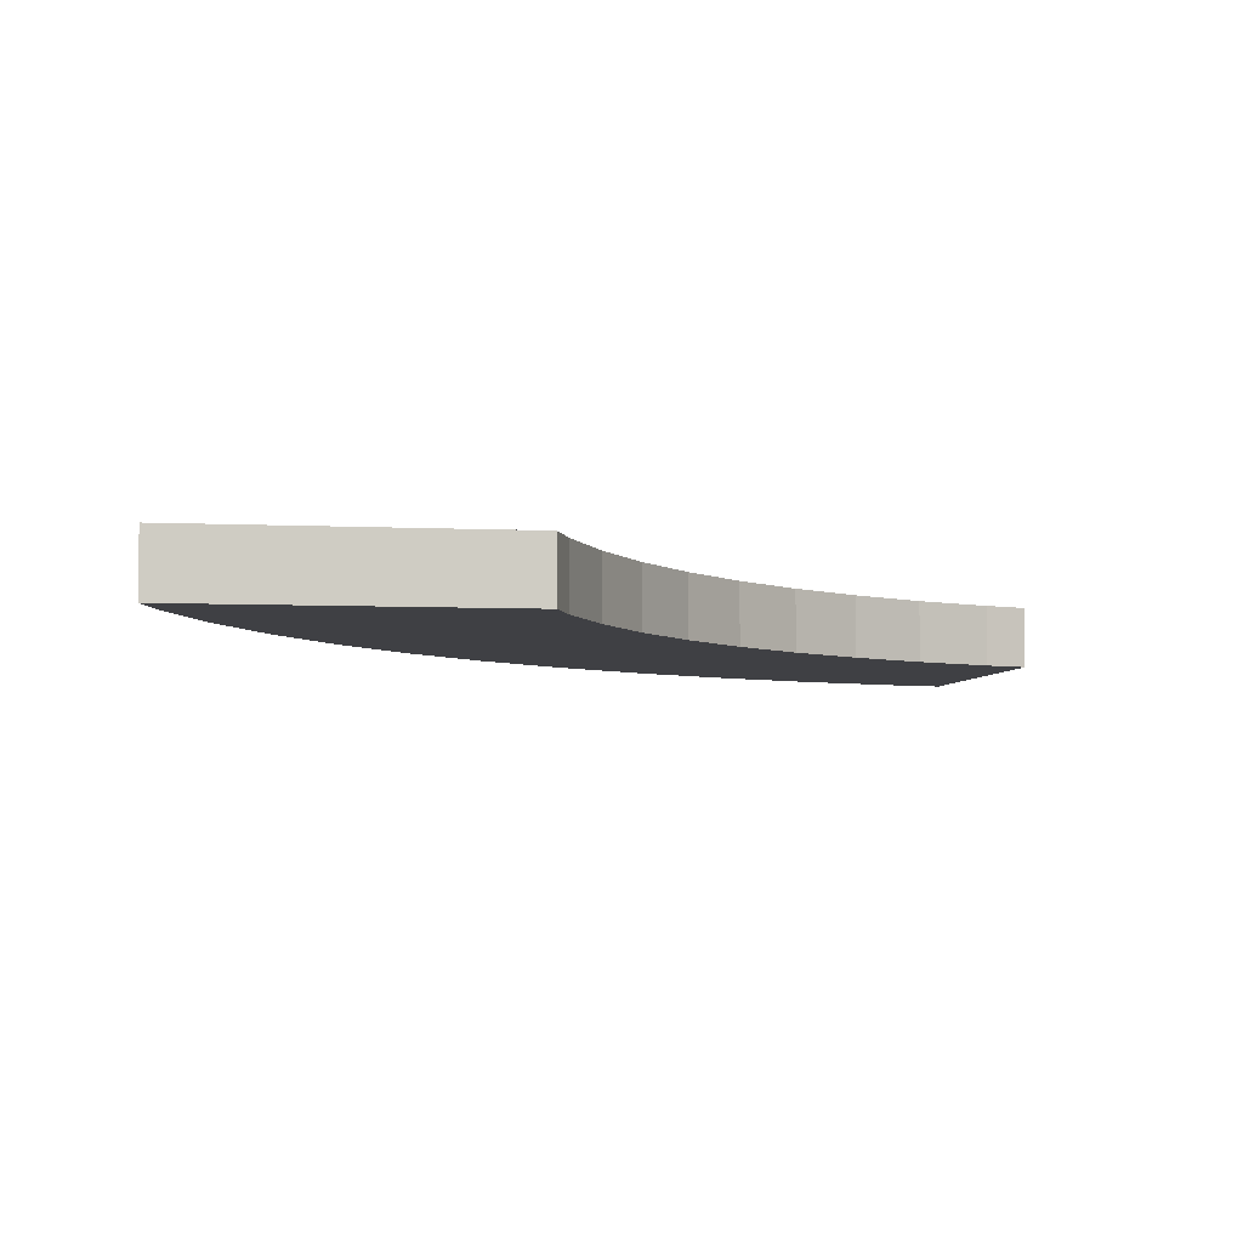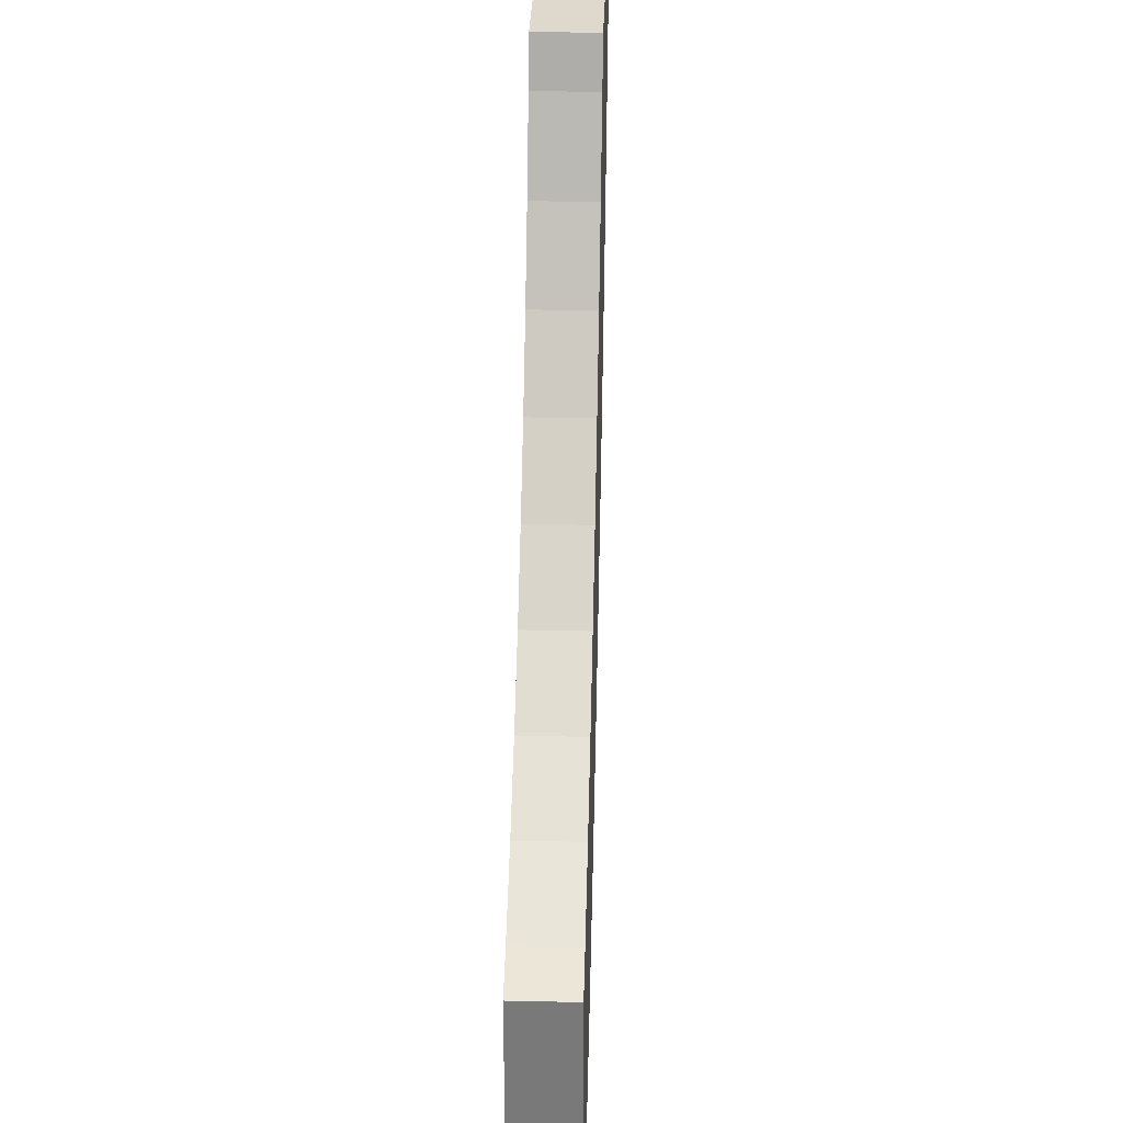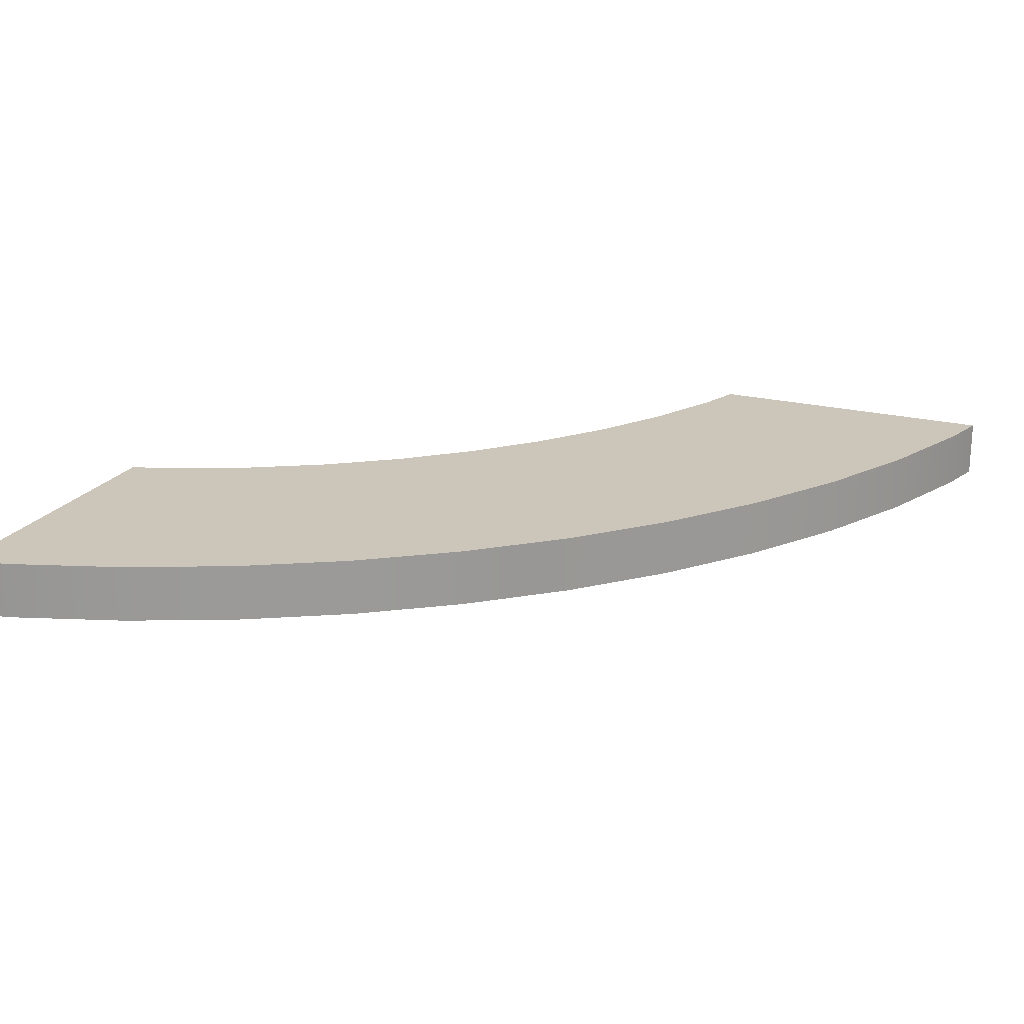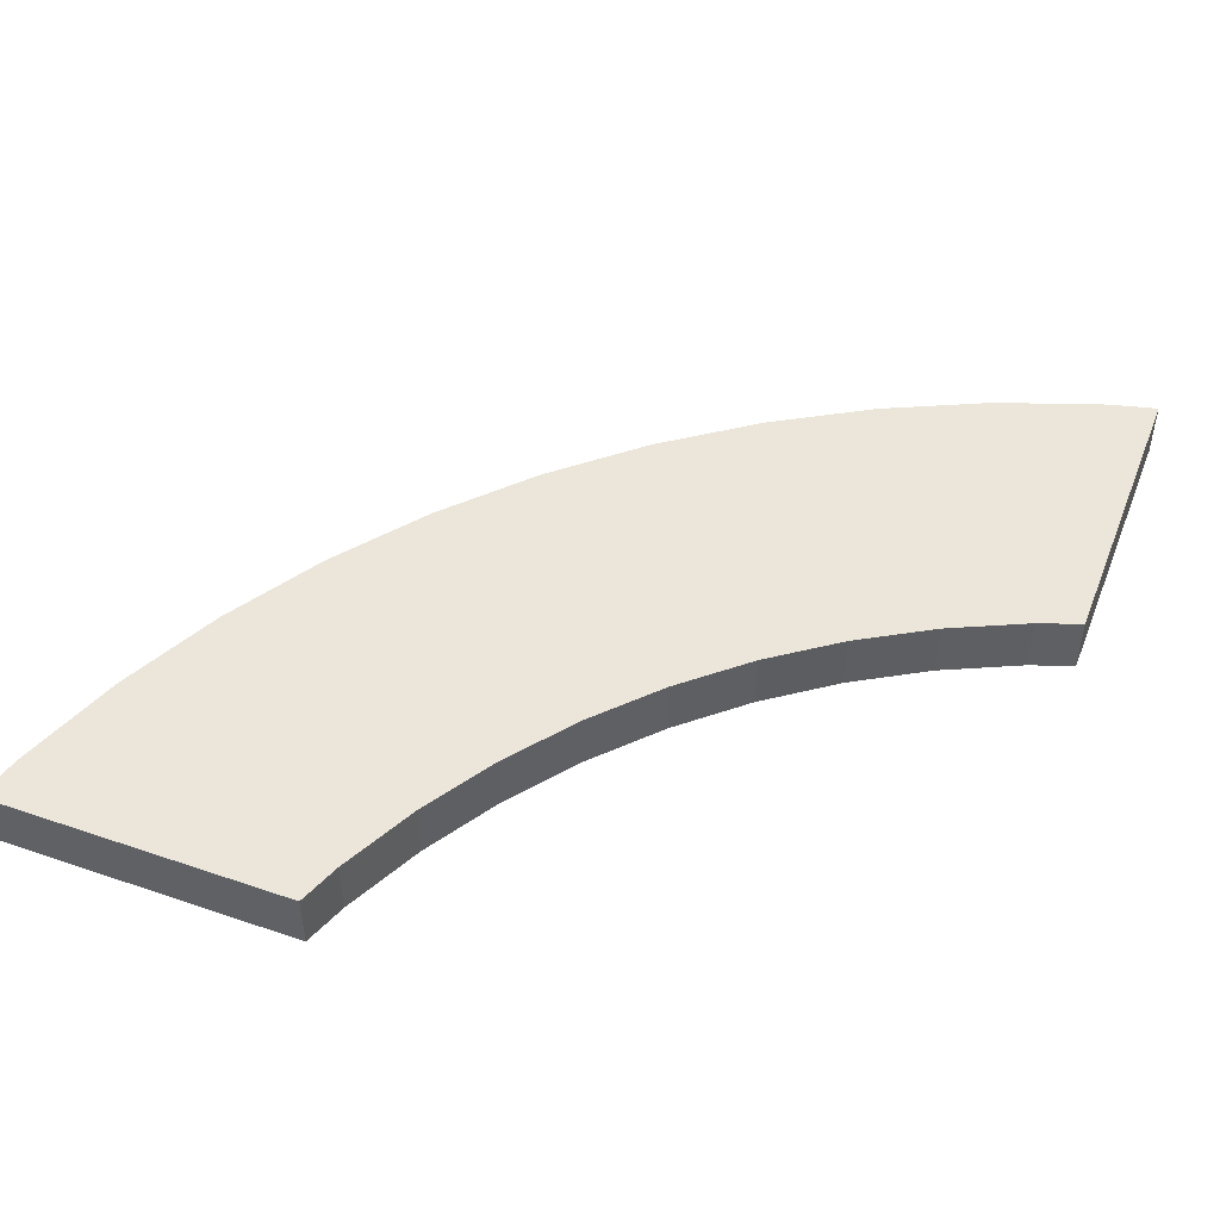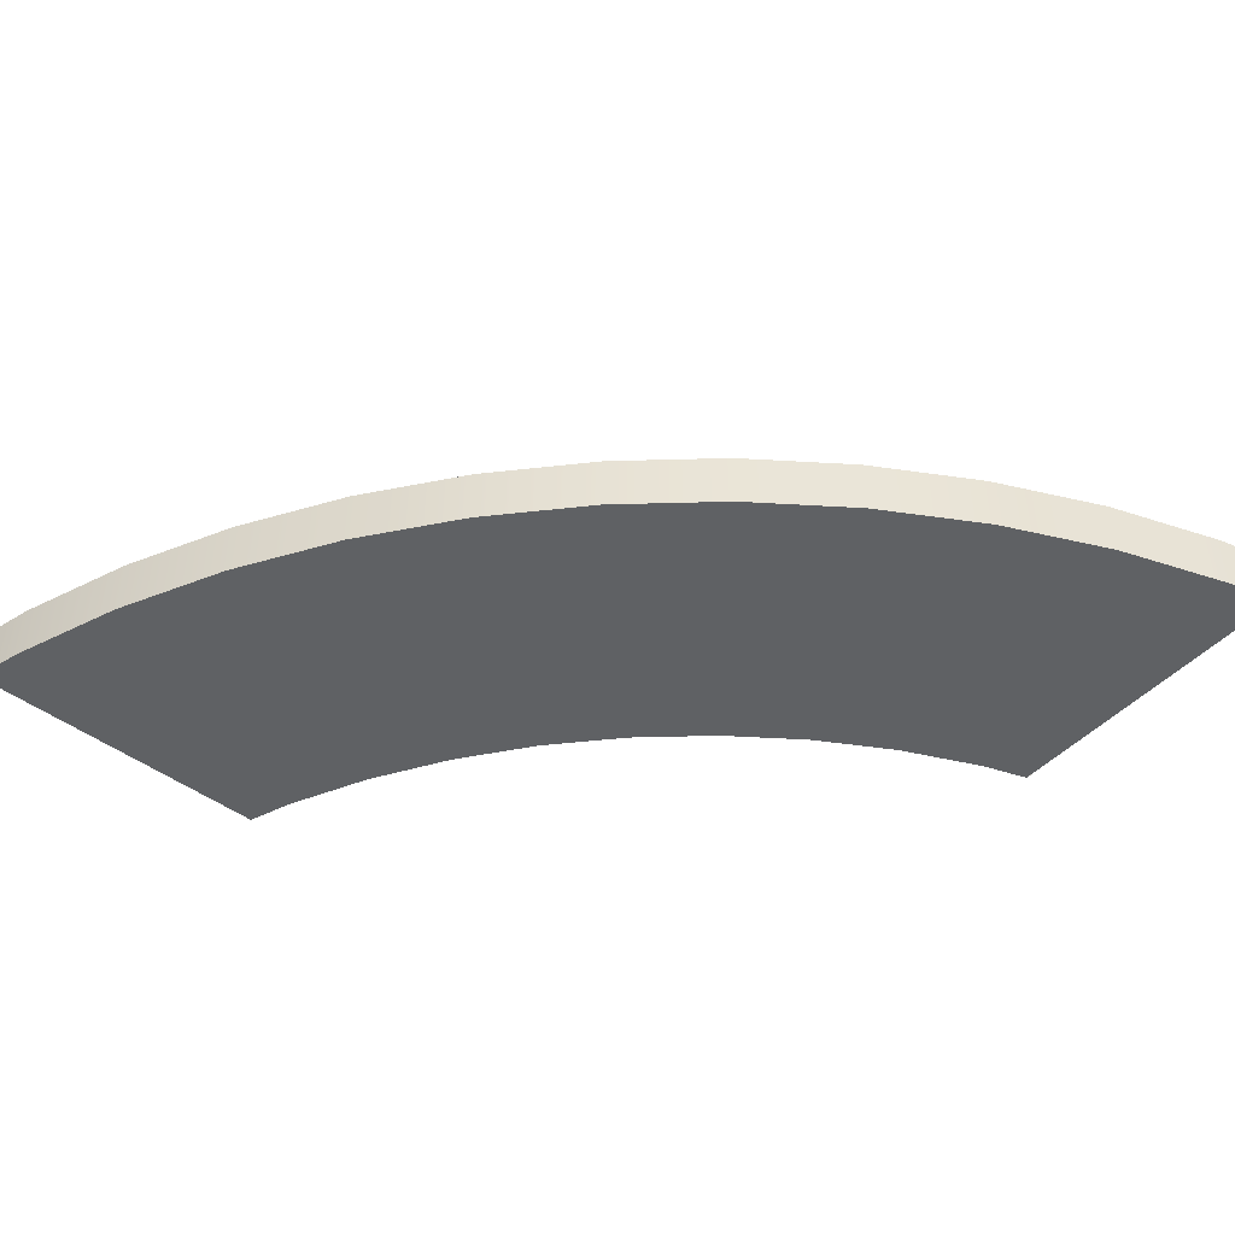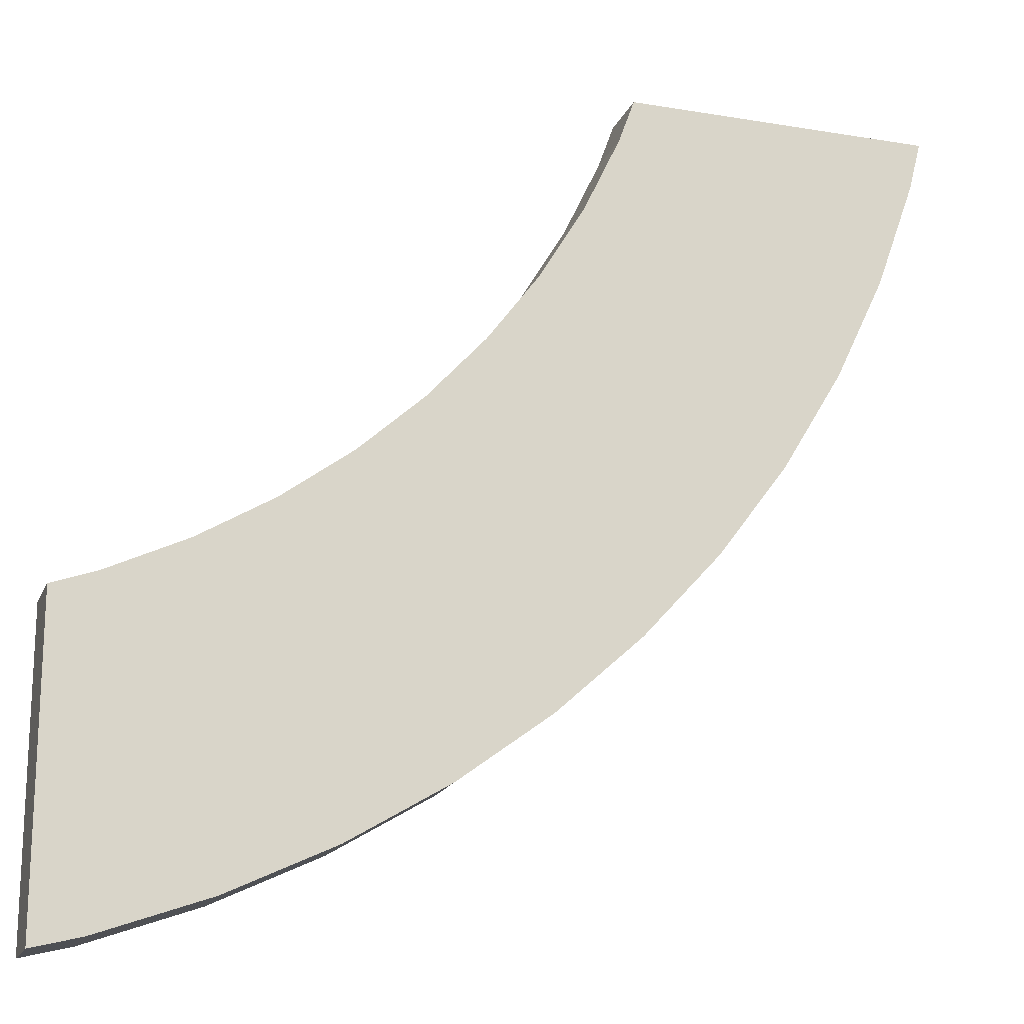
<metadata>
{"format":"obj","ext":"obj","renderer":"f3d","projection":"perspective","resolution":1024,"background":"white","views":[{"elev":-5.1,"azim":-98.9,"up":"+Y"},{"elev":32.0,"azim":-88.2,"up":"+Z"},{"elev":21.0,"azim":113.9,"up":"+Y"},{"elev":48.0,"azim":-69.0,"up":"+Y"},{"elev":-46.5,"azim":139.6,"up":"+Y"},{"elev":-18.1,"azim":-18.0,"up":"+Z"}]}
</metadata>
<code>
o Y-Axis-Rotation-Spinner_Cylinder.003
v 0.2903 -0.025 -0.9569
v 0.2903 0.025 -0.9569
v 0.3827 -0.025 -0.9239
v 0.3827 0.025 -0.9239
v 0.4714 -0.025 -0.8819
v 0.4714 0.025 -0.8819
v 0.5556 -0.025 -0.8315
v 0.5556 0.025 -0.8315
v 0.6344 -0.025 -0.773
v 0.6344 0.025 -0.773
v 0.7071 -0.025 -0.7071
v 0.7071 0.025 -0.7071
v 0.773 -0.025 -0.6344
v 0.773 0.025 -0.6344
v 0.8315 -0.025 -0.5556
v 0.8315 0.025 -0.5556
v 0.8819 -0.025 -0.4714
v 0.8819 0.025 -0.4714
v 0.9239 -0.025 -0.3827
v 0.9239 0.025 -0.3827
v 0.9569 -0.025 -0.2903
v 0.9569 0.025 -0.2903
v 0.287 -0.025 -0.6929
v 0.287 0.025 -0.6929
v 0.4167 -0.025 -0.6236
v 0.4167 0.025 -0.6236
v 0.3535 -0.025 -0.6614
v 0.3535 0.025 -0.6614
v 0.4758 -0.025 -0.5798
v 0.4758 0.025 -0.5798
v 0.6614 -0.025 -0.3535
v 0.6614 0.025 -0.3535
v 0.6929 -0.025 -0.287
v 0.6929 0.025 -0.287
v 0.6236 -0.025 -0.4167
v 0.6236 0.025 -0.4167
v 0.5798 -0.025 -0.4758
v 0.5798 0.025 -0.4758
v 0.5303 -0.025 -0.5303
v 0.5303 0.025 -0.5303
v 0.25 -0.025 -0.967
v 0.25 0.025 -0.967
v 0.25 0.025 -0.7062
v 0.25 -0.025 -0.7062
v 0.7062 -0.025 -0.25
v 0.7062 0.025 -0.25
v 0.967 0.025 -0.25
v 0.967 -0.025 -0.25
v 0.25 -0.025 -0.967
v 0.25 -0.025 -0.967
v 0.2903 -0.025 -0.9569
v 0.3827 -0.025 -0.9239
v 0.3827 0.025 -0.9239
v 0.2903 0.025 -0.9569
v 0.4714 -0.025 -0.8819
v 0.4714 0.025 -0.8819
v 0.5556 -0.025 -0.8315
v 0.5556 0.025 -0.8315
v 0.6344 -0.025 -0.773
v 0.6344 0.025 -0.773
v 0.7071 -0.025 -0.7071
v 0.7071 0.025 -0.7071
v 0.773 -0.025 -0.6344
v 0.773 0.025 -0.6344
v 0.8315 -0.025 -0.5556
v 0.8315 0.025 -0.5556
v 0.8819 -0.025 -0.4714
v 0.8819 0.025 -0.4714
v 0.9239 -0.025 -0.3827
v 0.9239 0.025 -0.3827
v 0.9569 -0.025 -0.2903
v 0.9569 0.025 -0.2903
v 0.967 0.025 -0.25
v 0.967 0.025 -0.25
v 0.25 -0.025 -0.7062
v 0.25 -0.025 -0.7062
v 0.287 -0.025 -0.6929
v 0.4167 0.025 -0.6236
v 0.3535 0.025 -0.6614
v 0.3535 -0.025 -0.6614
v 0.4167 -0.025 -0.6236
v 0.287 0.025 -0.6929
v 0.4758 -0.025 -0.5798
v 0.4758 0.025 -0.5798
v 0.6614 -0.025 -0.3535
v 0.6929 -0.025 -0.287
v 0.6929 0.025 -0.287
v 0.6614 0.025 -0.3535
v 0.7062 0.025 -0.25
v 0.7062 0.025 -0.25
v 0.6236 0.025 -0.4167
v 0.5798 0.025 -0.4758
v 0.5798 -0.025 -0.4758
v 0.6236 -0.025 -0.4167
v 0.5303 -0.025 -0.5303
v 0.5303 0.025 -0.5303
v 0.25 0.025 -0.7062
v 0.25 0.025 -0.7062
v 0.25 0.025 -0.967
v 0.25 0.025 -0.967
v 0.967 -0.025 -0.25
v 0.967 -0.025 -0.25
v 0.7062 -0.025 -0.25
v 0.7062 -0.025 -0.25
g Y-Axis-Rotation-Spinner_Cylinder.003_Material.001
f 78 80 81
f 96 83 95
f 82 75 77
f 91 93 94
f 84 81 83
f 79 77 80
f 88 94 85
f 87 85 86
f 92 95 93
f 89 86 104
f 100 44 43
f 46 48 47
f 78 79 80
f 96 84 83
f 82 98 75
f 91 92 93
f 84 78 81
f 79 82 77
f 88 91 94
f 87 88 85
f 92 96 95
f 89 87 86
f 100 50 44
f 46 45 48
f 54 52 1
f 53 55 52
f 56 57 55
f 58 59 57
f 60 61 59
f 62 63 61
f 64 65 63
f 66 67 65
f 68 69 67
f 70 71 69
f 71 73 102
f 15 35 37
f 40 10 30
f 42 1 41
f 54 53 52
f 53 56 55
f 56 58 57
f 58 60 59
f 60 62 61
f 62 64 63
f 64 66 65
f 66 68 67
f 68 70 69
f 70 72 71
f 71 72 73
f 23 76 3
f 76 49 51
f 51 3 76
f 3 5 27
f 5 7 25
f 7 9 25
f 9 11 29
f 25 9 29
f 11 13 39
f 13 15 37
f 39 13 37
f 15 17 31
f 17 19 31
f 19 21 103
f 21 101 103
f 19 103 33
f 33 31 19
f 5 25 27
f 27 23 3
f 15 31 35
f 29 11 39
f 2 99 97
f 2 97 4
f 97 24 4
f 6 4 24
f 10 8 30
f 8 6 26
f 30 8 26
f 14 12 38
f 12 10 40
f 38 12 40
f 18 16 36
f 16 14 36
f 22 20 90
f 20 18 32
f 90 74 22
f 34 90 20
f 20 32 34
f 6 24 28
f 18 36 32
f 36 14 38
f 6 28 26
f 42 54 1

</code>
